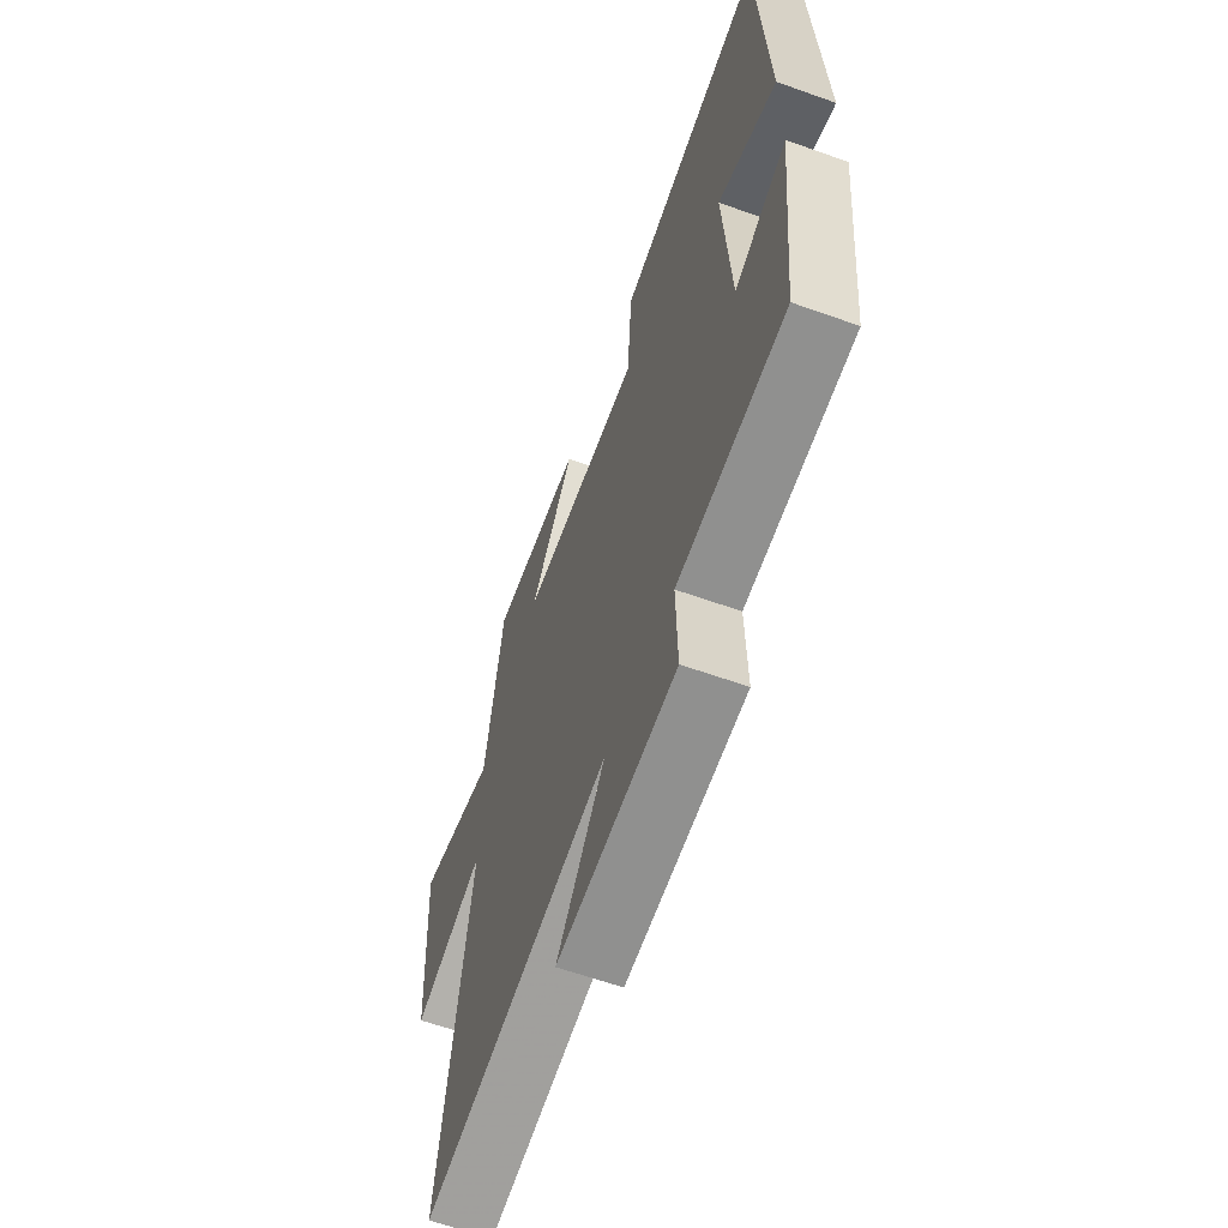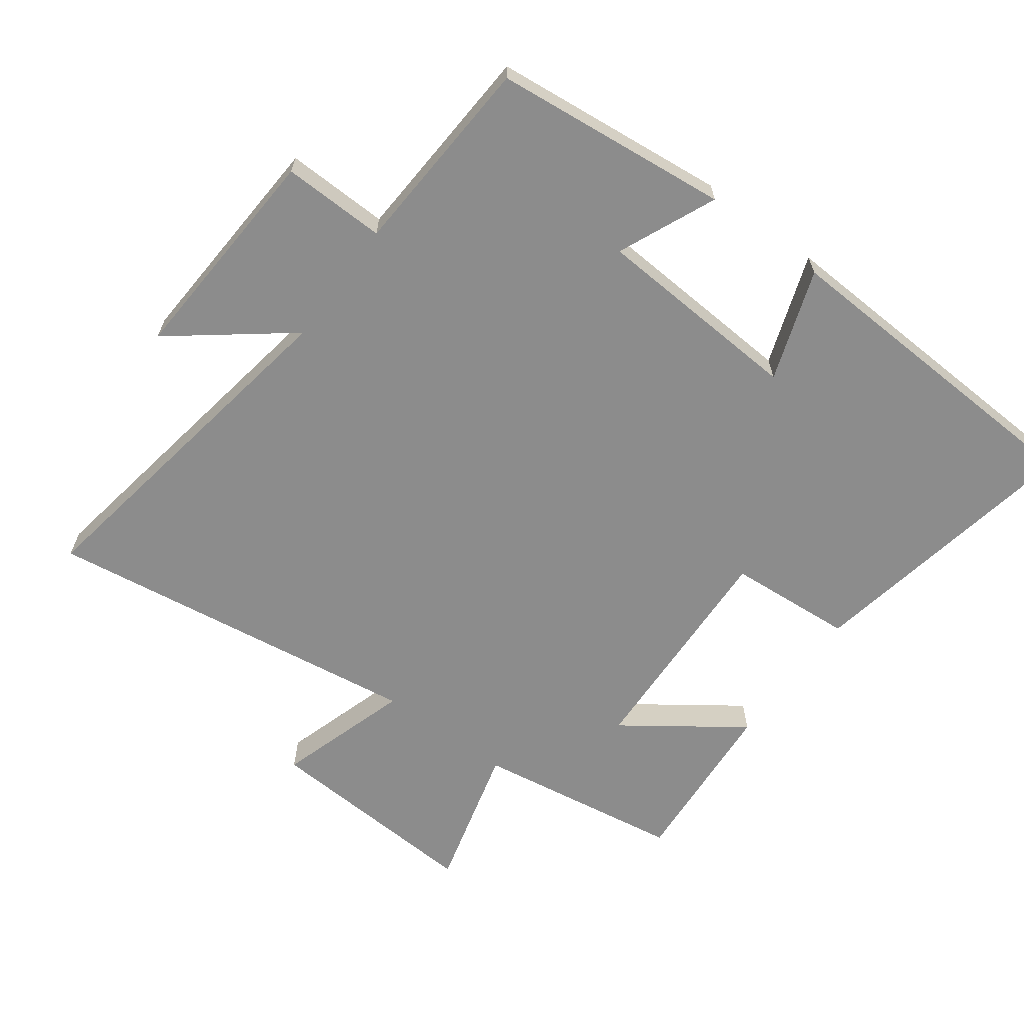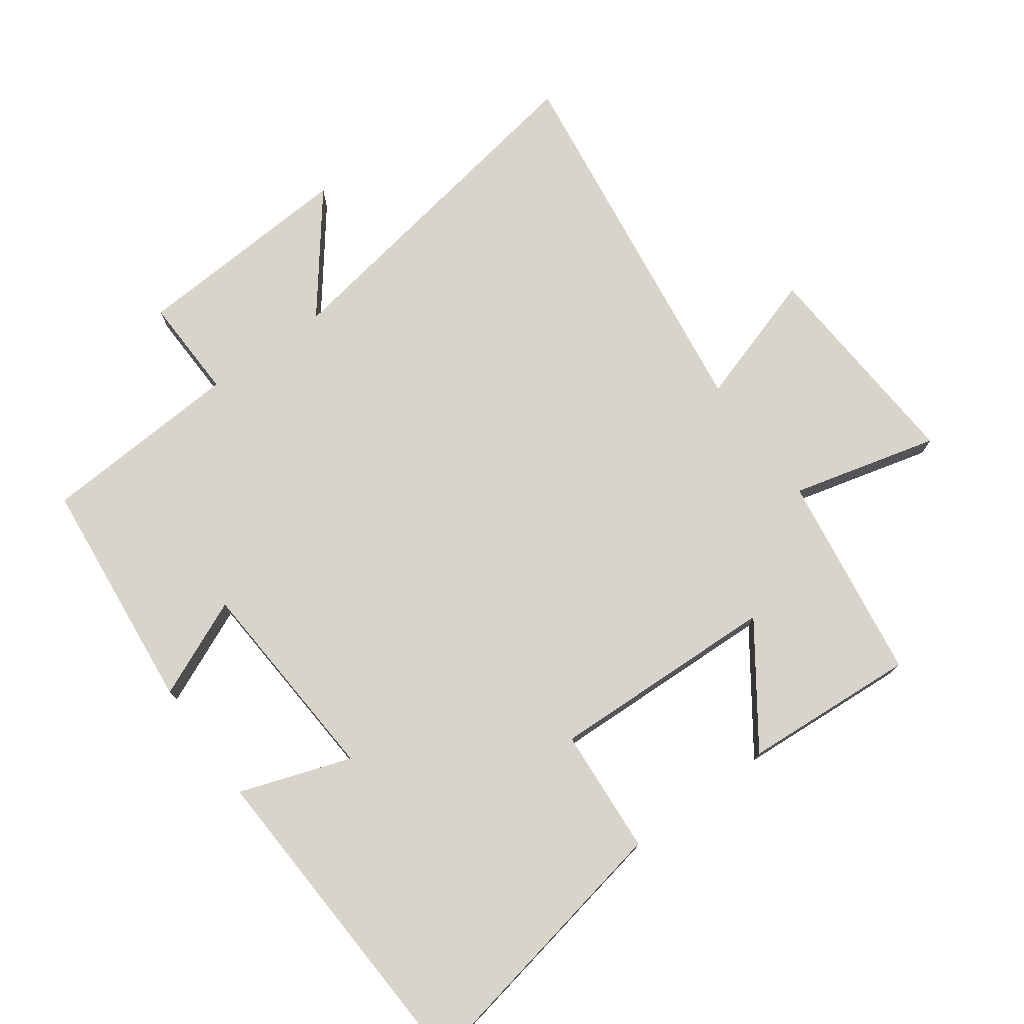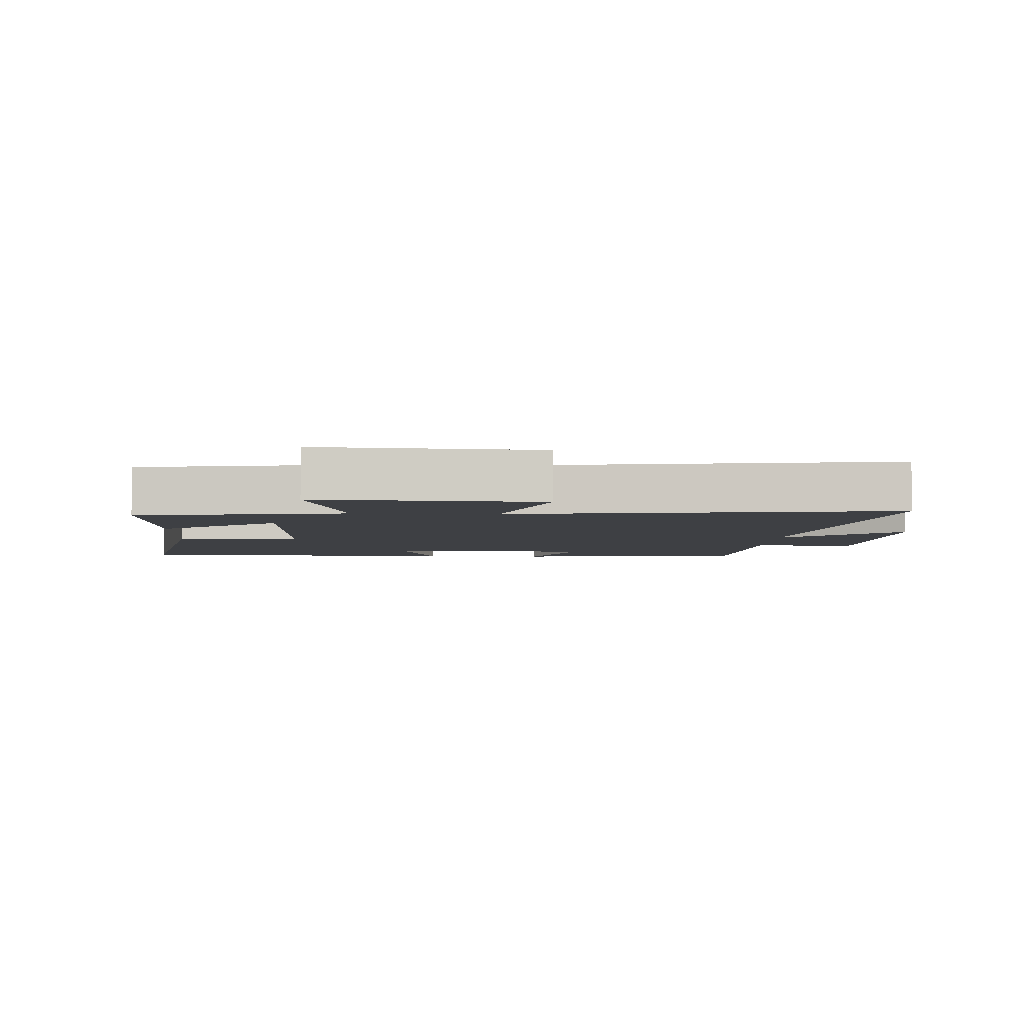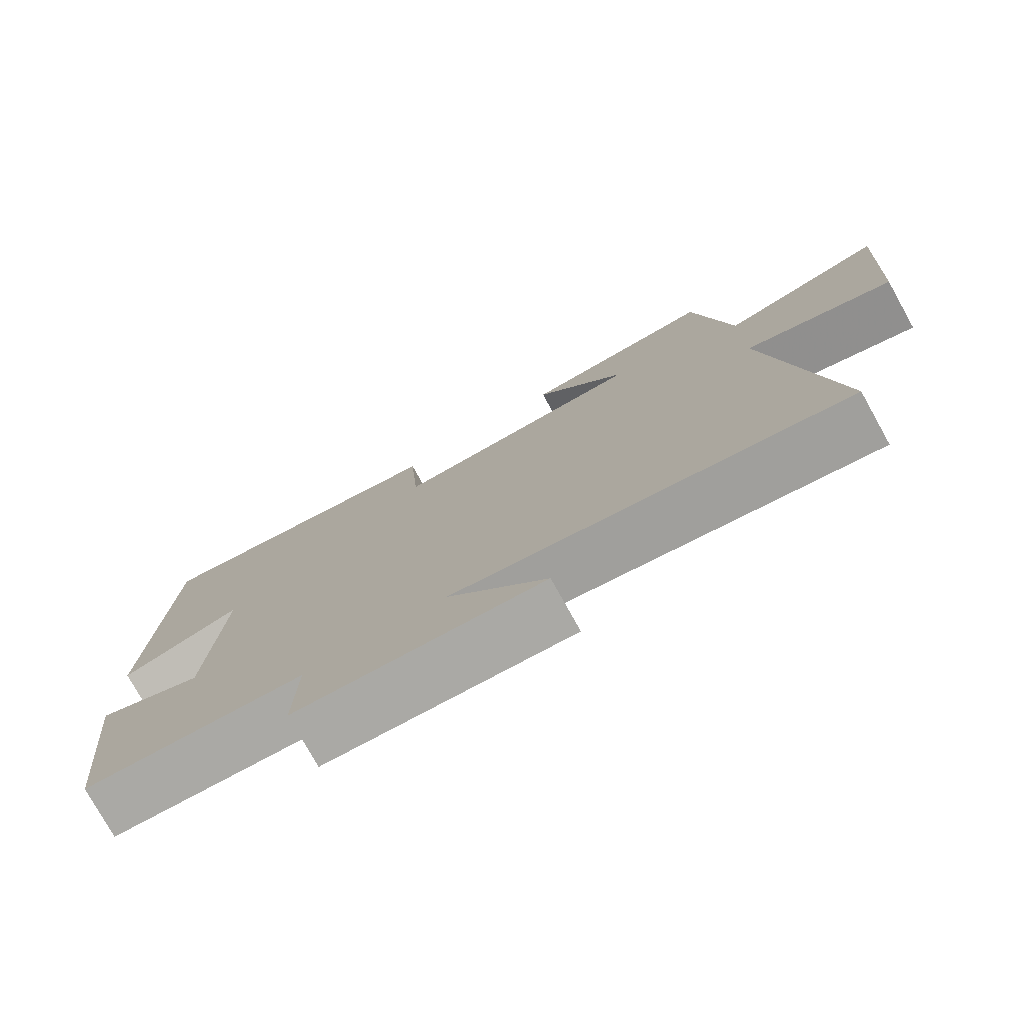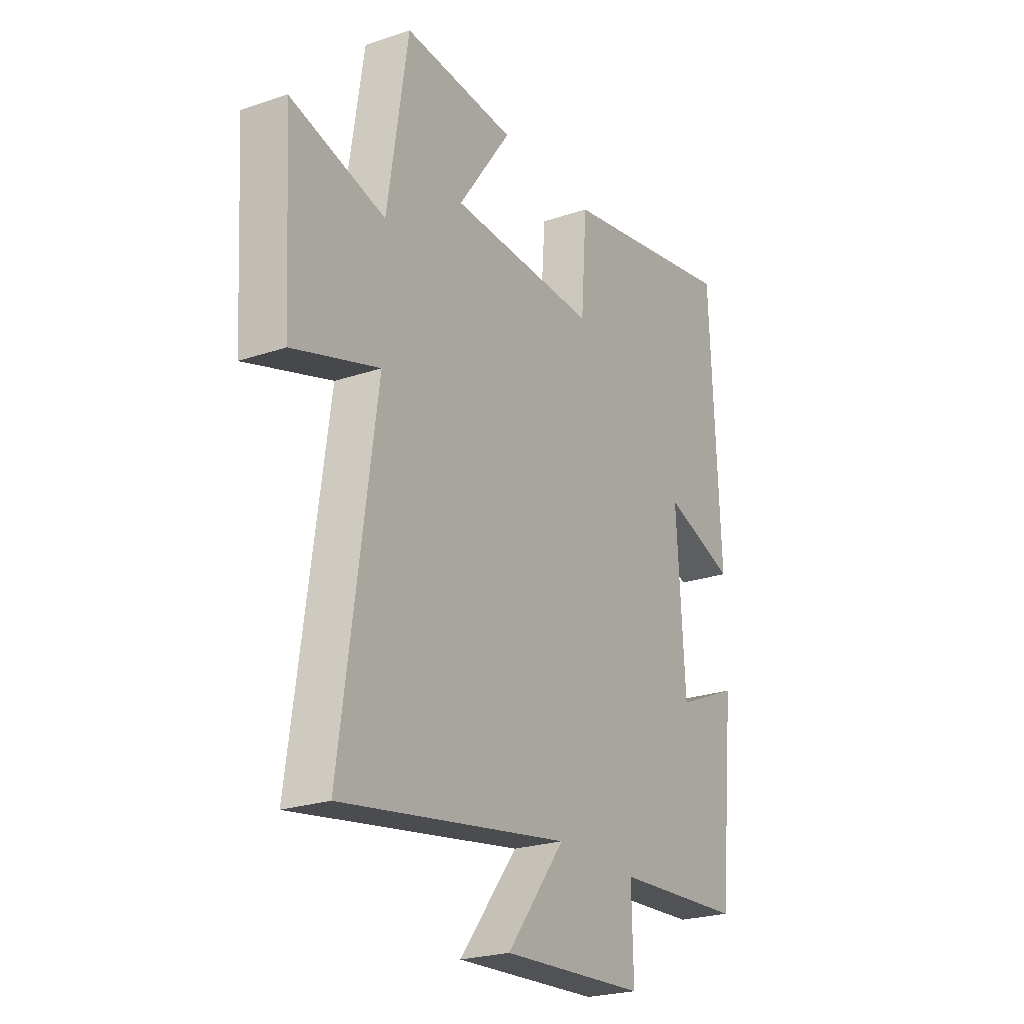
<metadata>
{"format":"obj","ext":"obj","renderer":"f3d","projection":"perspective","resolution":1024,"background":"white","views":[{"elev":-62.3,"azim":-109.9,"up":"+Z"},{"elev":-64.2,"azim":-126.4,"up":"+Y"},{"elev":75.3,"azim":-36.2,"up":"+Y"},{"elev":-4.7,"azim":87.1,"up":"+Y"},{"elev":-77.5,"azim":29.1,"up":"+Z"},{"elev":-23.8,"azim":119.6,"up":"+Z"}]}
</metadata>
<code>
v -0.476 0.07 0.579
v -0.049 0.07 0.5
v -0.035 0.07 0.309
v 0.313 0.07 0.323
v 0.187 0.07 0.5
v 0.451 0.07 0.519
v 0.5 0.07 0.203
v 0.723 0.07 0.262
v 0.703 0.07 -0.074
v 0.5 0.07 -0.011
v 0.582 0.07 -0.59
v 0.042 0.07 -0.5
v 0.18 0.07 -0.677
v -0.16 0.07 -0.657
v -0.156 0.07 -0.5
v -0.463 0.07 -0.482
v -0.5 0.07 -0.123
v -0.351 0.07 -0.188
v -0.331 0.07 0.13
v -0.5 0.07 0.071
v -0.476 0 0.579
v -0.049 0 0.5
v -0.035 0 0.309
v 0.313 0 0.323
v 0.187 0 0.5
v 0.451 0 0.519
v 0.5 0 0.203
v 0.723 0 0.262
v 0.703 0 -0.074
v 0.5 0 -0.011
v 0.582 0 -0.59
v 0.042 0 -0.5
v 0.18 0 -0.677
v -0.16 0 -0.657
v -0.156 0 -0.5
v -0.463 0 -0.482
v -0.5 0 -0.123
v -0.351 0 -0.188
v -0.331 0 0.13
v -0.5 0 0.071
f 1 2 3
f 20 1 3
f 19 20 3
f 18 19 3 4
f 15 16 17 18
f 15 18 4
f 12 13 14 15
f 12 15 4
f 10 11 12 4
f 7 8 9 10
f 7 10 4
f 4 5 6 7
f 23 22 21
f 23 21 40
f 23 40 39
f 24 23 39 38
f 38 37 36 35
f 24 38 35
f 35 34 33 32
f 24 35 32
f 24 32 31 30
f 30 29 28 27
f 24 30 27
f 27 26 25 24
f 1 21 22 2
f 2 22 23 3
f 3 23 24 4
f 4 24 25 5
f 5 25 26 6
f 6 26 27 7
f 7 27 28 8
f 8 28 29 9
f 9 29 30 10
f 10 30 31 11
f 11 31 32 12
f 12 32 33 13
f 13 33 34 14
f 14 34 35 15
f 15 35 36 16
f 16 36 37 17
f 17 37 38 18
f 18 38 39 19
f 19 39 40 20
f 20 40 21 1

</code>
